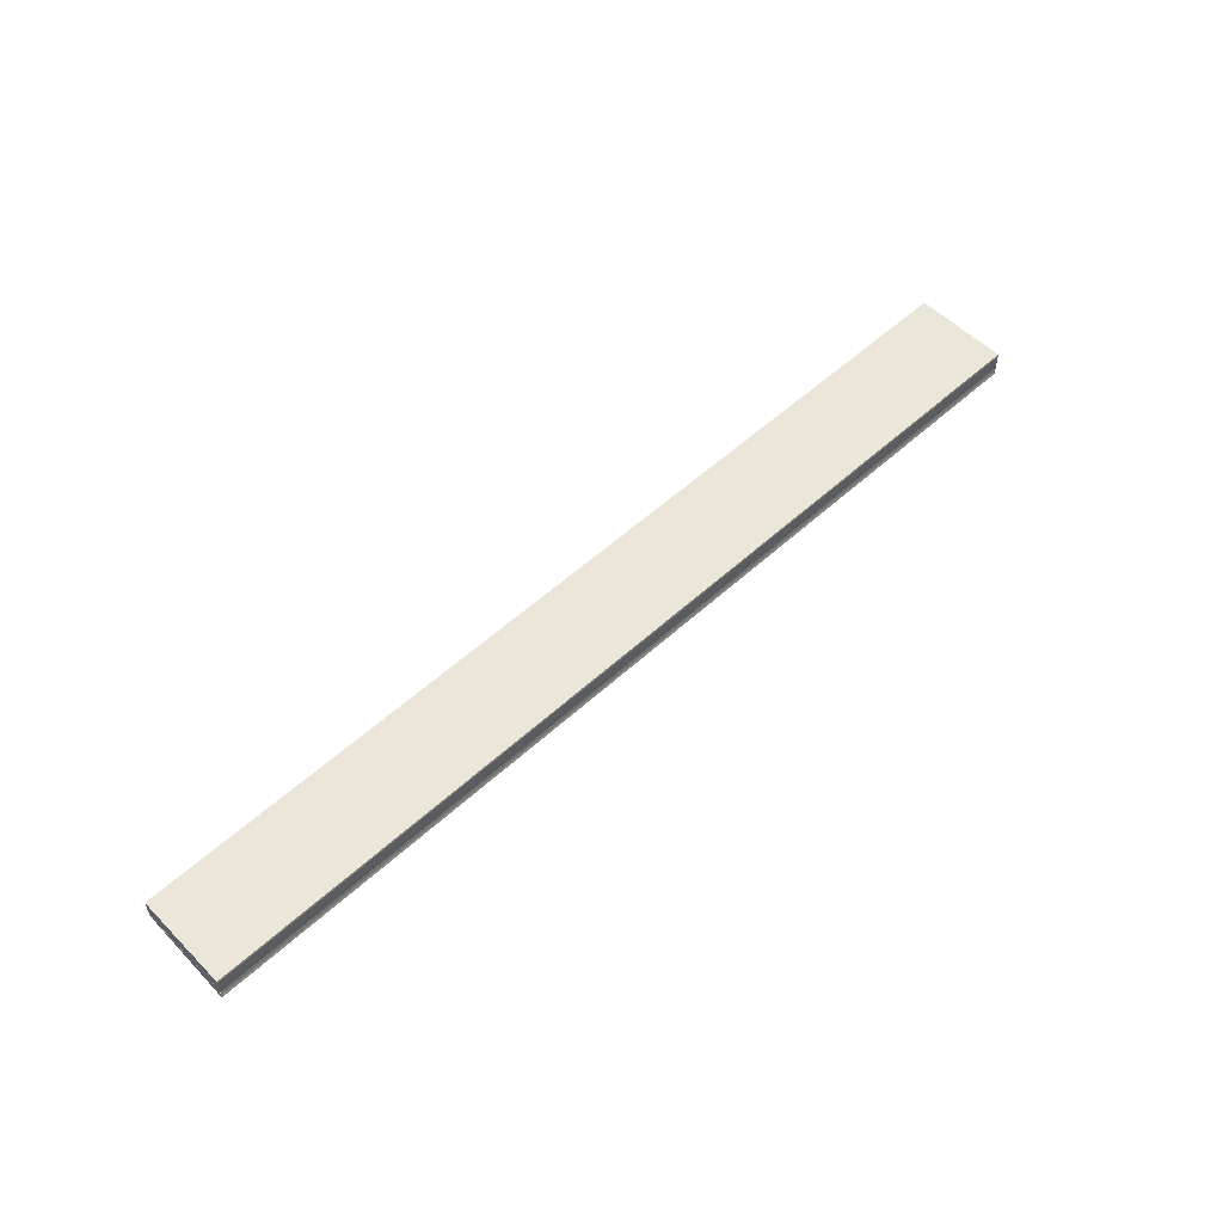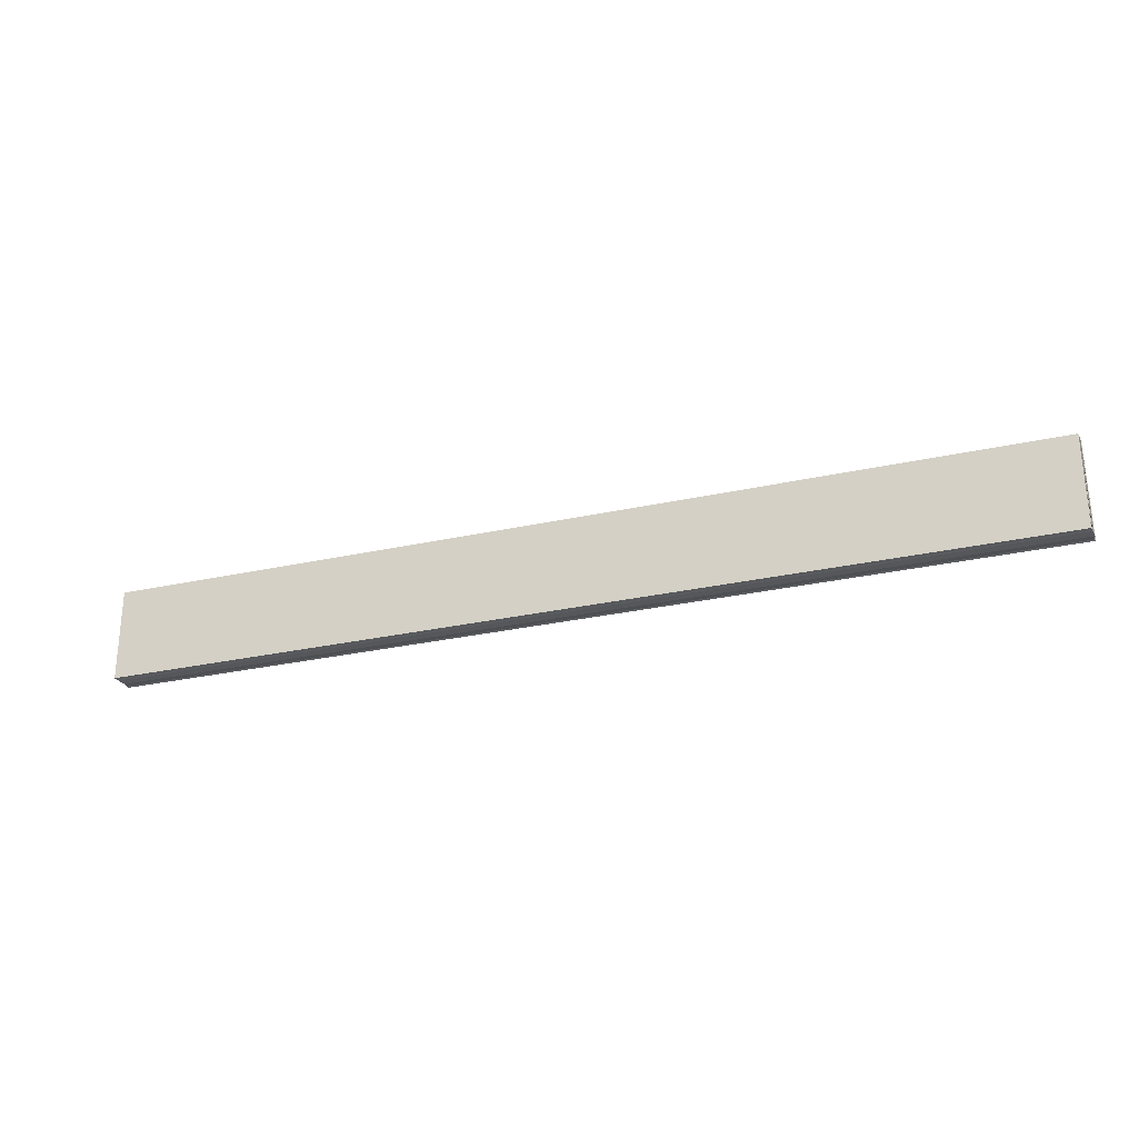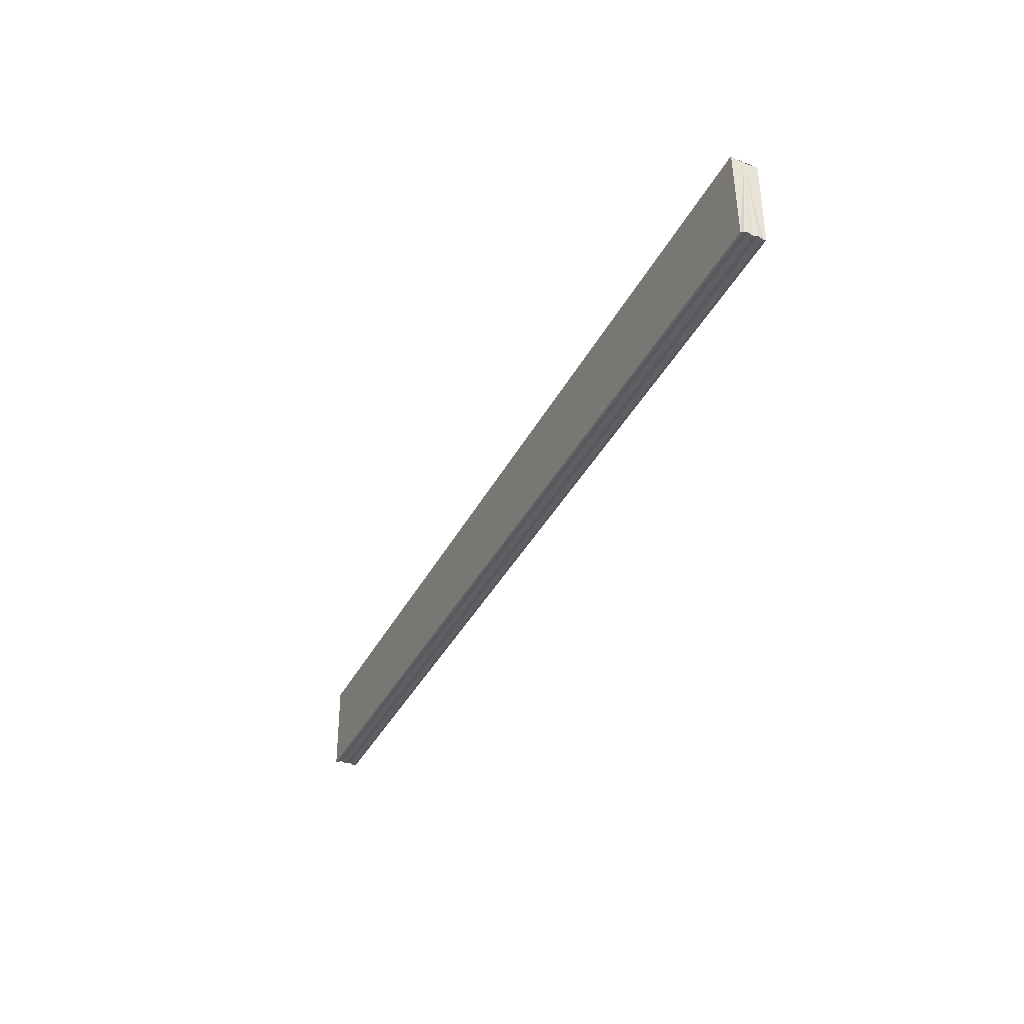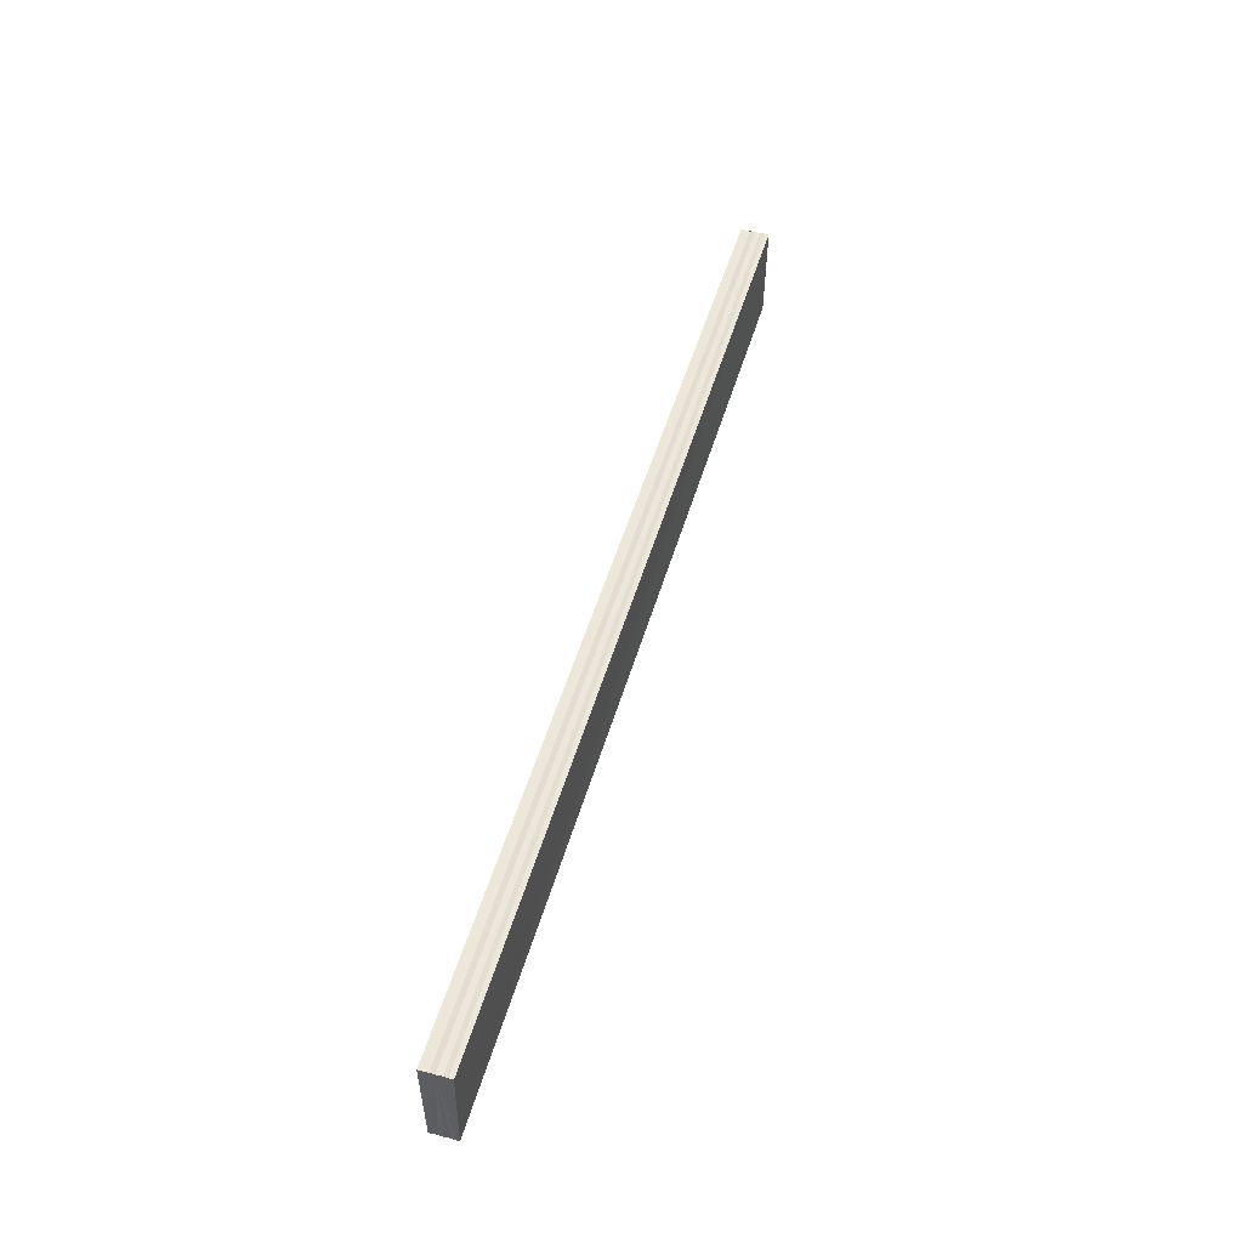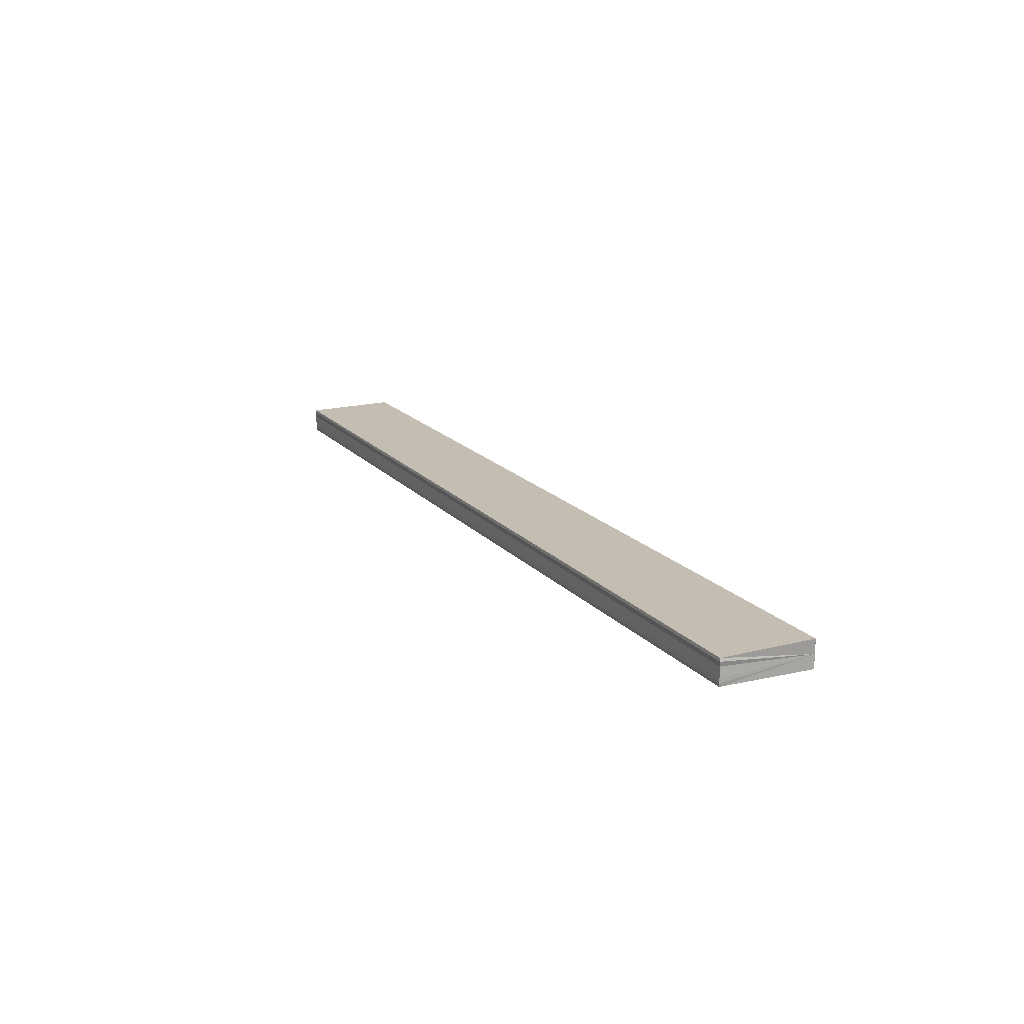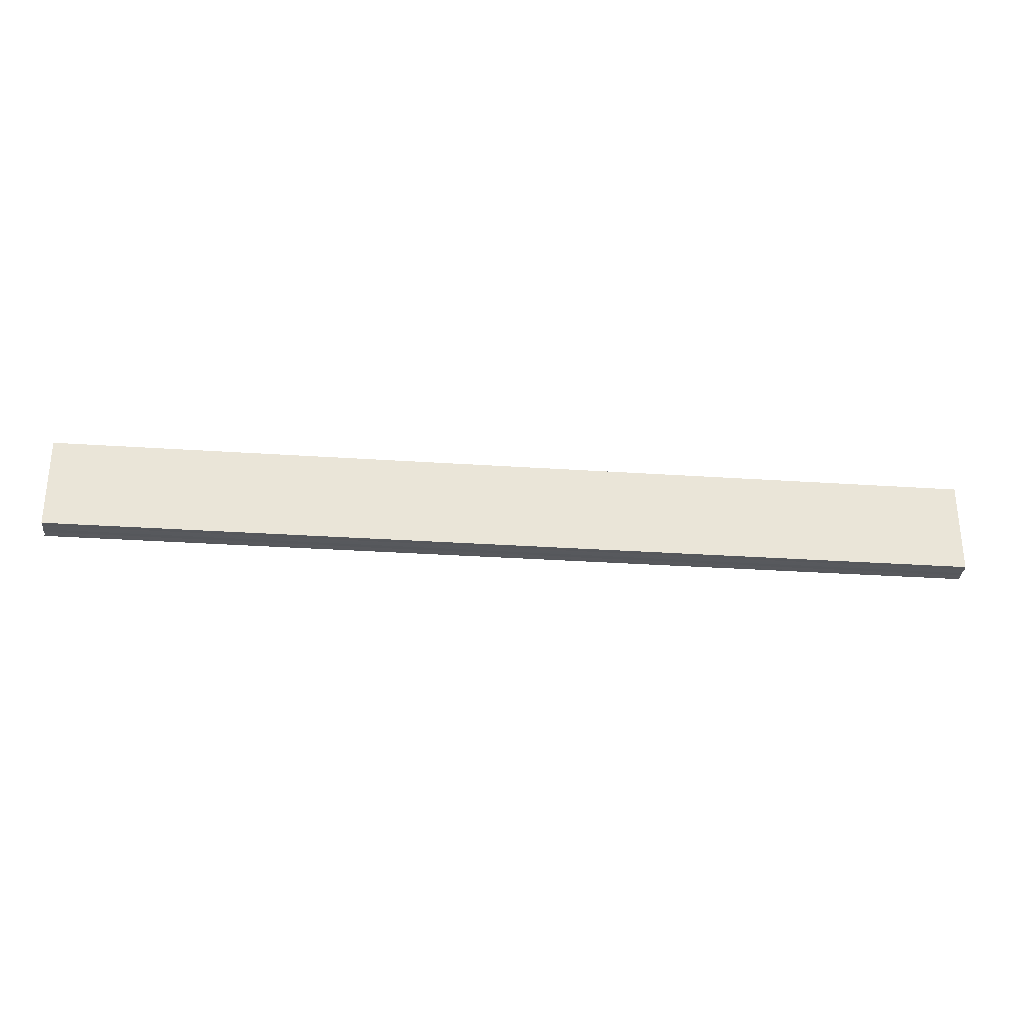
<metadata>
{"format":"obj","ext":"obj","renderer":"f3d","projection":"perspective","resolution":1024,"background":"white","views":[{"elev":54.5,"azim":135.9,"up":"+Z"},{"elev":-26.6,"azim":-160.4,"up":"+Y"},{"elev":-38.5,"azim":64.9,"up":"+Y"},{"elev":50.1,"azim":106.0,"up":"+Y"},{"elev":17.0,"azim":63.8,"up":"+Z"},{"elev":-29.8,"azim":174.3,"up":"+Y"}]}
</metadata>
<code>
o 9548
v 2246 1853 7.505
v 2246 1853 7.505
v 2246 1853 7.505
v 2246 1853 7.505
v 2246 1853 7.505
v 2246 1853 7.504
v 2246 1853 7.505
v 2246 1853 7.505
v 2246 1853 7.504
v 2246 1853 7.504
v 2246 1853 7.503
v 2246 1853 7.503
v 2246 1853 7.502
v 2246 1853 7.502
v 2246 1853 7.502
v 2246 1853 7.502
v 2246 1853 7.502
v 2246 1853 7.502
v 2246 1853 7.503
v 2246 1853 7.502
v 2246 1853 7.503
v 2246 1853 7.503
v 2246 1853 7.504
v 2246 1853 7.503
v 2246 1853 7.504
v 2246 1853 7.504
v 2246 1853 7.505
v 2246 1853 7.504
v 2246 1853 7.505
v 2246 1853 7.505
v 2246 1853 7.505
v 2246 1853 7.505
v 2246 1853 7.504
v 2246 1853 7.505
v 2246 1853 7.504
v 2246 1853 7.504
v 2246 1853 7.503
v 2246 1853 7.504
v 2246 1853 7.503
v 2246 1853 7.503
v 2246 1853 7.502
v 2246 1853 7.503
v 2246 1853 7.502
v 2246 1853 7.502
v 2246 1853 7.502
v 2246 1853 7.502
v 2246 1853 7.502
v 2246 1853 7.503
v 2246 1853 7.503
v 2246 1853 7.503
v 2246 1853 7.503
v 2246 1853 7.504
v 2246 1853 7.504
v 2246 1853 7.504
v 2246 1853 7.505
v 2246 1853 7.505
v 2246 1853 7.505
v 2246 1853 7.505
v 2246 1853 7.505
v 2246 1853 7.505
v 2246 1853 7.505
v 2246 1853 7.505
v 2246 1853 7.504
v 2246 1853 7.504
v 2246 1853 7.503
v 2246 1853 7.503
v 2246 1853 7.502
v 2246 1853 7.502
f 1 2 3
f 3 4 5
f 6 4 7
f 6 8 4
f 6 9 8
f 6 10 9
f 6 11 10
f 6 12 11
f 6 13 12
f 6 14 13
f 15 14 16
f 17 18 15
f 19 13 20
f 21 22 19
f 23 24 21
f 25 26 23
f 27 28 25
f 29 30 27
f 31 32 29
f 32 33 34
f 33 35 36
f 35 37 38
f 37 39 40
f 39 41 42
f 43 44 45
f 46 44 47
f 44 48 47
f 47 48 49
f 48 50 49
f 49 50 51
f 50 6 51
f 51 6 52
f 6 53 52
f 52 53 54
f 53 55 54
f 54 55 56
f 55 57 56
f 56 57 58
f 57 59 58
f 58 7 60
f 52 60 61
f 52 61 62
f 52 62 63
f 52 63 64
f 52 64 65
f 52 65 66
f 52 66 67
f 52 67 68

</code>
